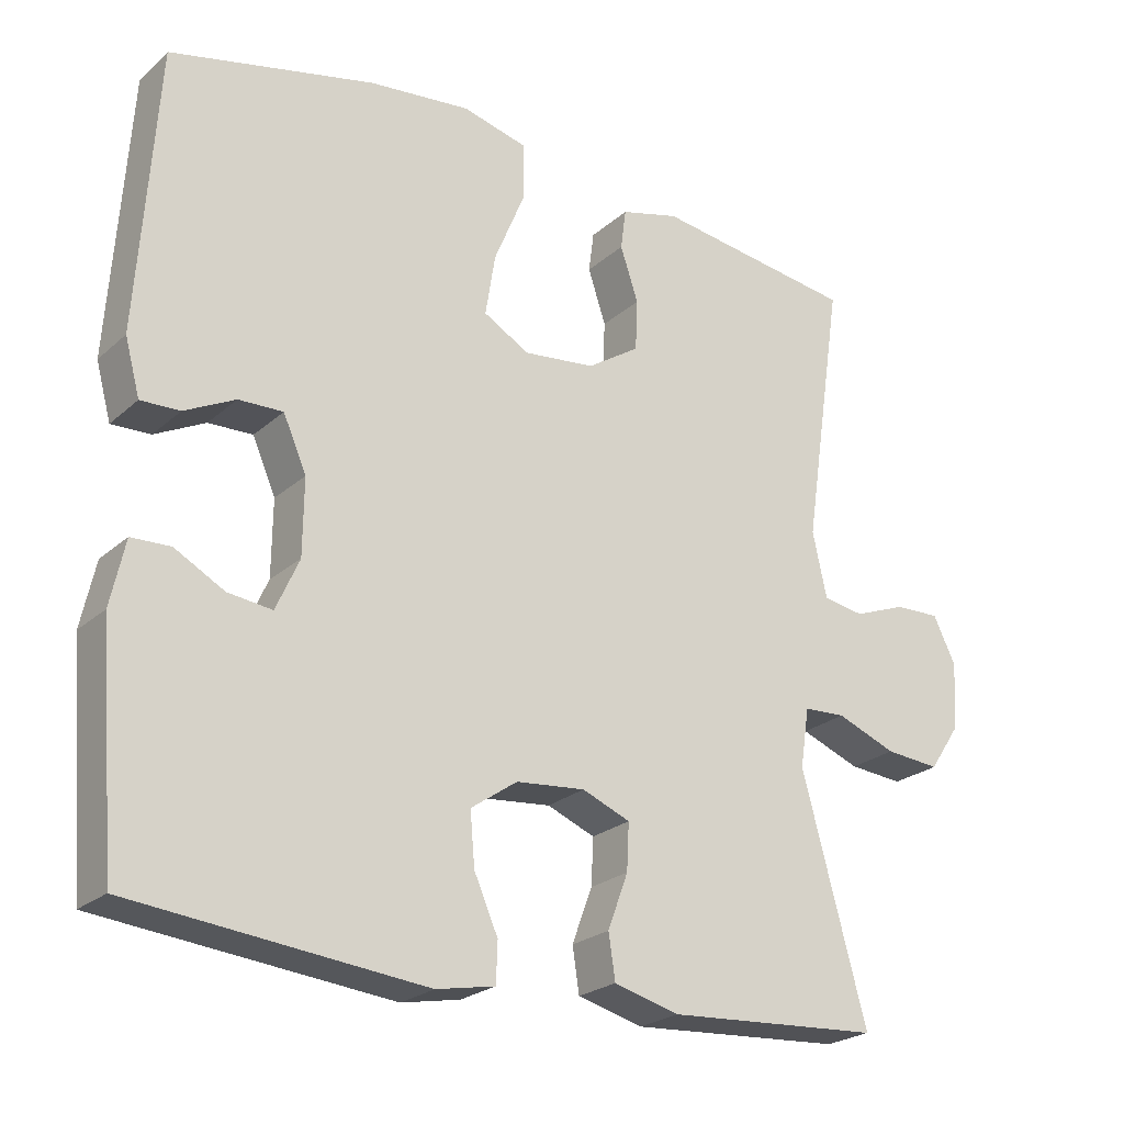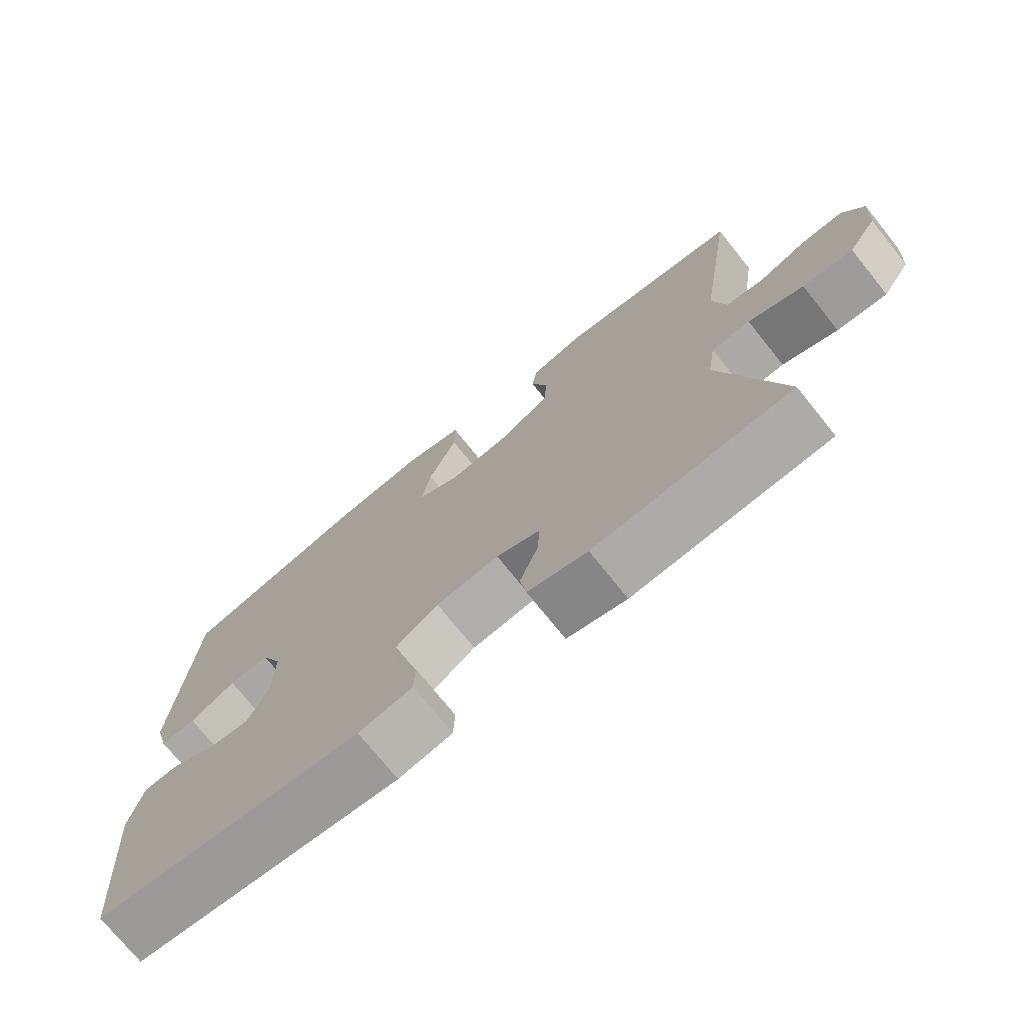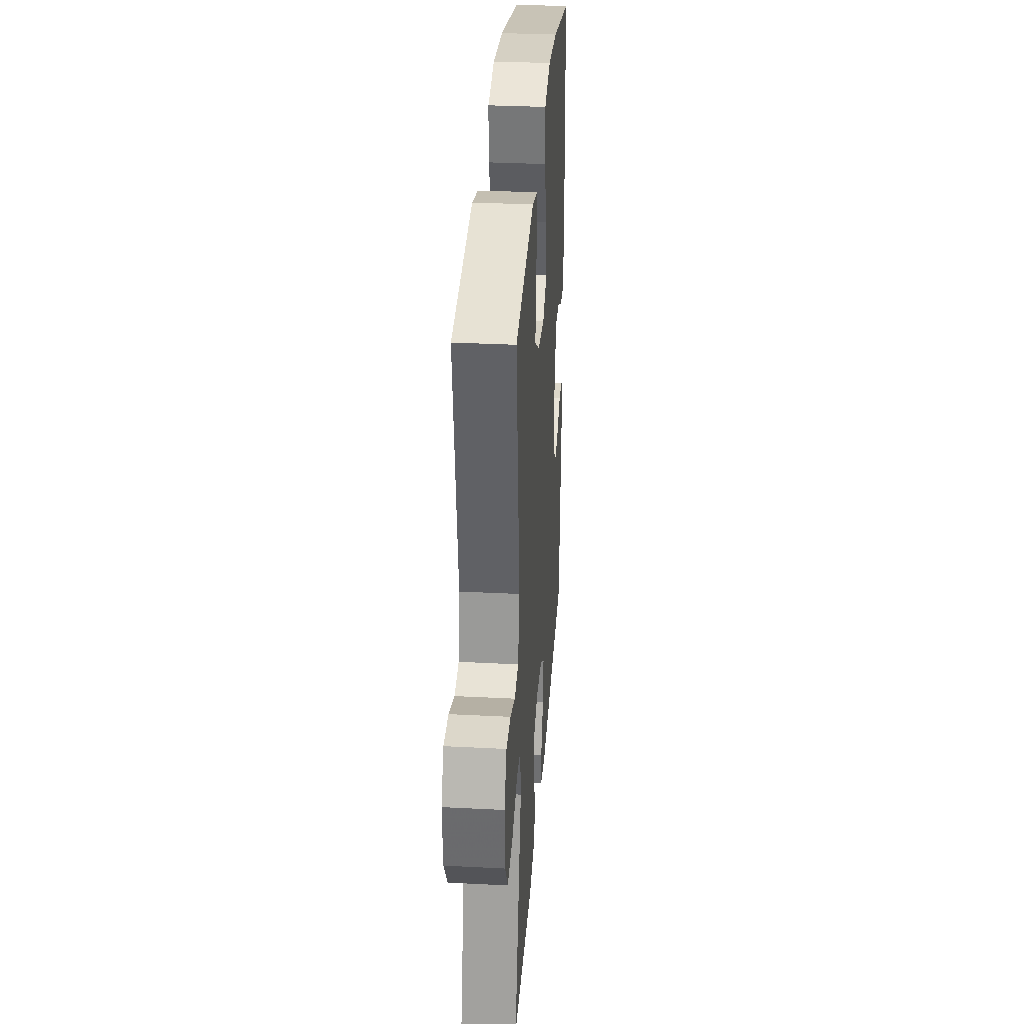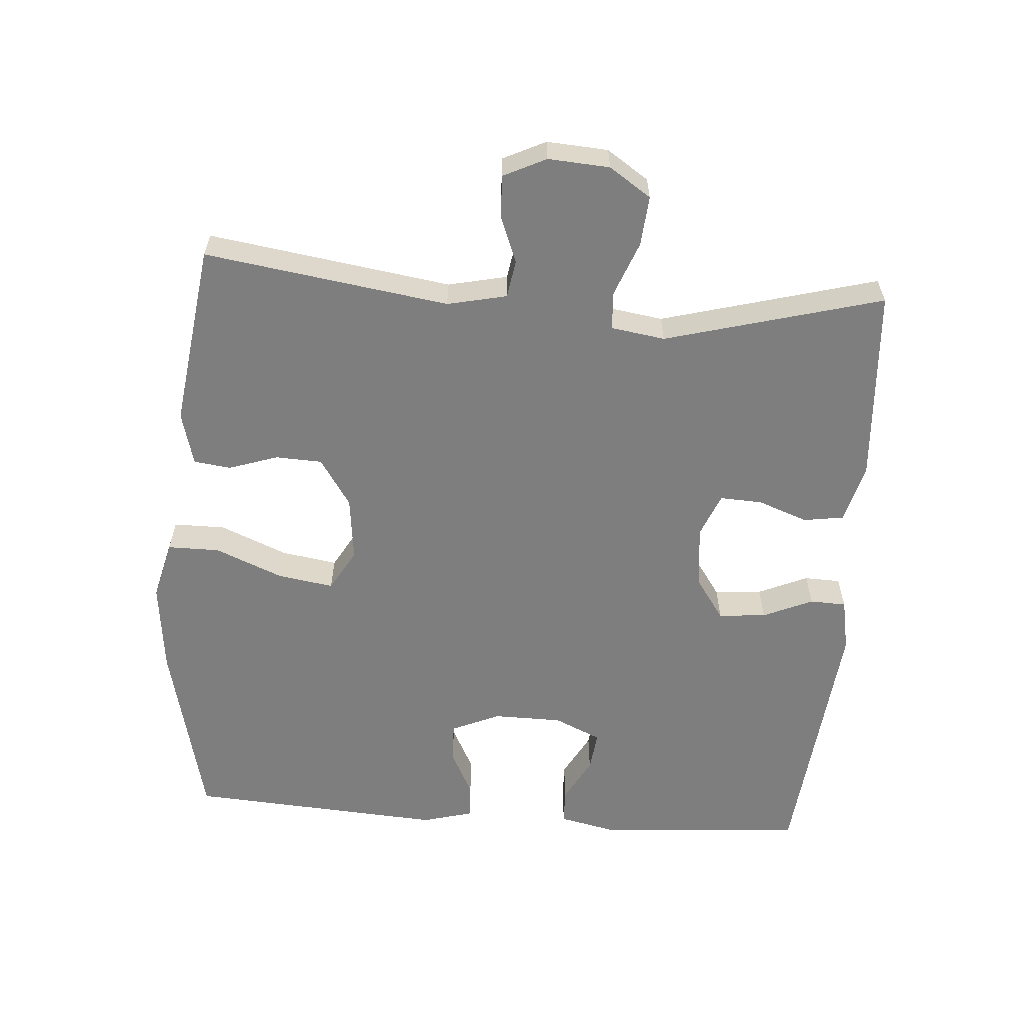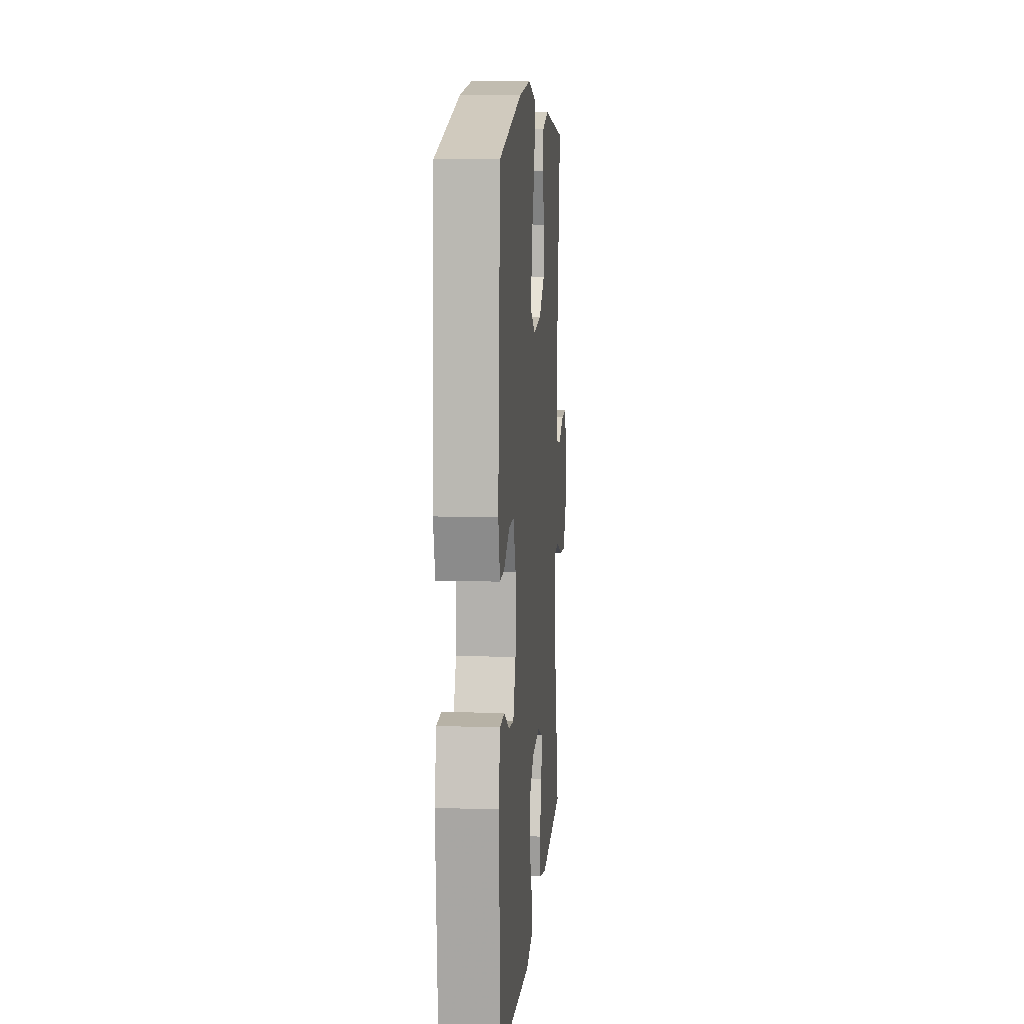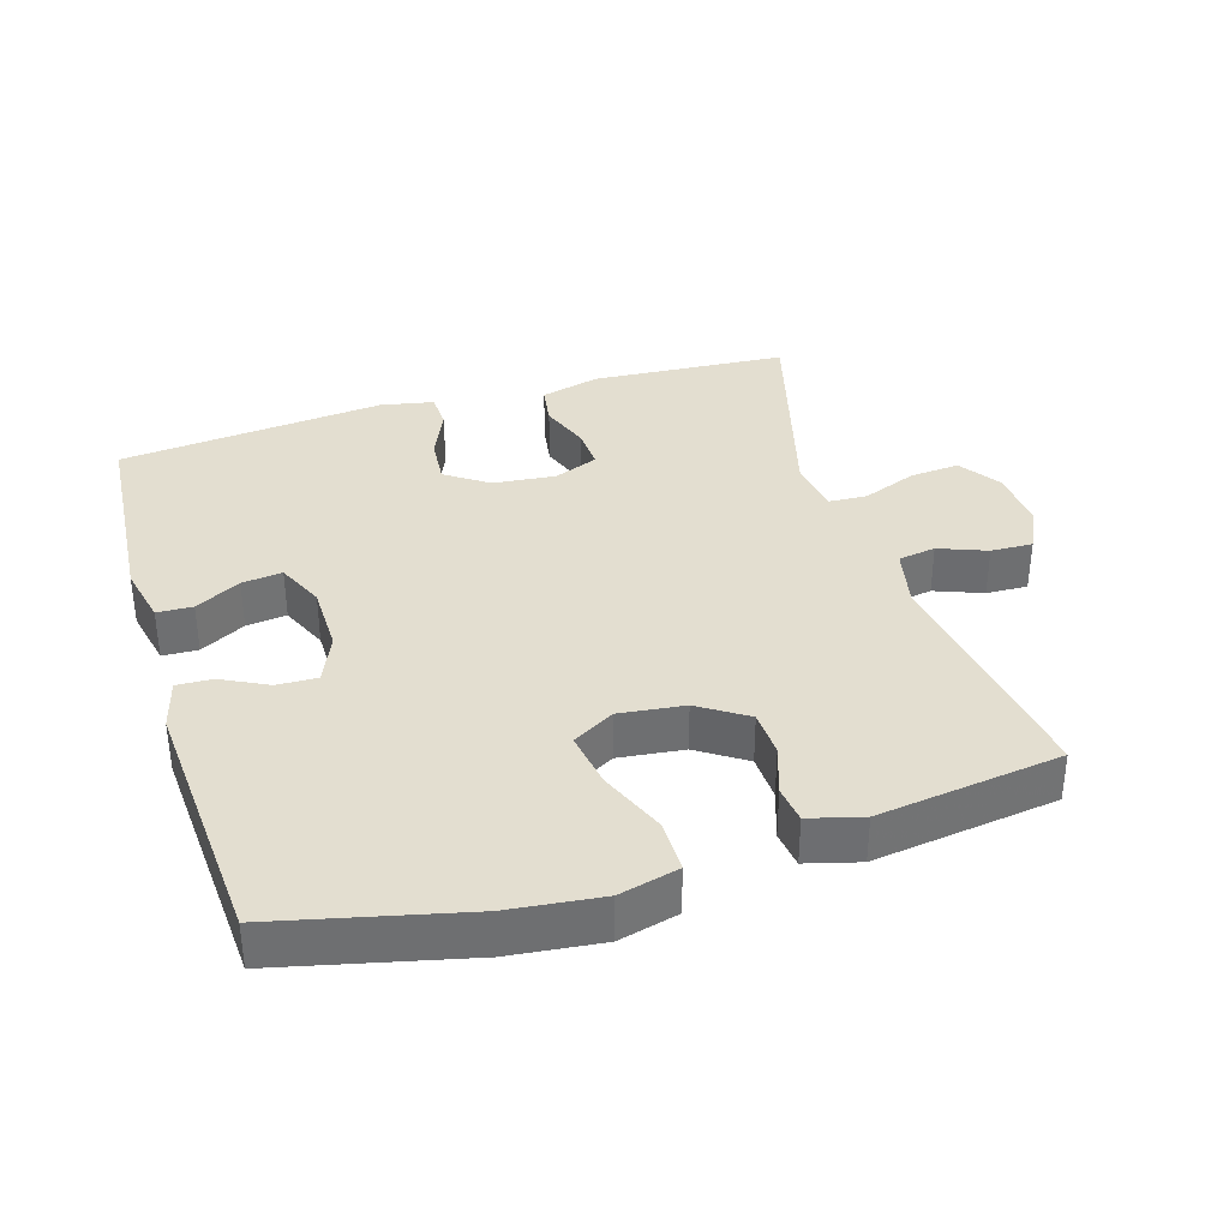
<metadata>
{"format":"obj","ext":"obj","renderer":"f3d","projection":"perspective","resolution":1024,"background":"white","views":[{"elev":-23.8,"azim":-35.2,"up":"+Z"},{"elev":-73.8,"azim":38.8,"up":"+Z"},{"elev":32.5,"azim":94.1,"up":"+Z"},{"elev":-59.5,"azim":85.8,"up":"+Y"},{"elev":10.3,"azim":-85.3,"up":"+Z"},{"elev":35.8,"azim":-17.0,"up":"+Y"}]}
</metadata>
<code>
v 0.5 0.07 0.5
v 0.447 0.07 0.143
v 0.466 0.07 0.056
v 0.521 0.07 0.047
v 0.591 0.07 0.074
v 0.652 0.07 0.076
v 0.682 0.07 0.014
v 0.676 0.07 -0.076
v 0.635 0.07 -0.137
v 0.562 0.07 -0.131
v 0.482 0.07 -0.1
v 0.426 0.07 -0.103
v 0.414 0.07 -0.182
v 0.5 0.07 -0.5
v 0.214 0.07 -0.519
v 0.127 0.07 -0.496
v 0.118 0.07 -0.437
v 0.145 0.07 -0.364
v 0.148 0.07 -0.302
v 0.084 0.07 -0.276
v -0.008 0.07 -0.285
v -0.07 0.07 -0.328
v -0.064 0.07 -0.398
v -0.032 0.07 -0.471
v -0.034 0.07 -0.524
v -0.112 0.07 -0.539
v -0.5 0.07 -0.5
v -0.524 0.07 -0.199
v -0.505 0.07 -0.112
v -0.453 0.07 -0.11
v -0.387 0.07 -0.146
v -0.328 0.07 -0.153
v -0.297 0.07 -0.084
v -0.296 0.07 0.017
v -0.327 0.07 0.088
v -0.386 0.07 0.086
v -0.453 0.07 0.052
v -0.505 0.07 0.05
v -0.525 0.07 0.124
v -0.5 0.07 0.5
v -0.227 0.07 0.564
v -0.092 0.07 0.579
v -0.005 0.07 0.557
v -0.005 0.07 0.481
v -0.046 0.07 0.382
v -0.059 0.07 0.3
v 0.002 0.07 0.265
v 0.097 0.07 0.276
v 0.167 0.07 0.322
v 0.17 0.07 0.39
v 0.146 0.07 0.462
v 0.153 0.07 0.516
v 0.231 0.07 0.537
v 0.5 0 0.5
v 0.447 0 0.143
v 0.466 0 0.056
v 0.521 0 0.047
v 0.591 0 0.074
v 0.652 0 0.076
v 0.682 0 0.014
v 0.676 0 -0.076
v 0.635 0 -0.137
v 0.562 0 -0.131
v 0.482 0 -0.1
v 0.426 0 -0.103
v 0.414 0 -0.182
v 0.5 0 -0.5
v 0.214 0 -0.519
v 0.127 0 -0.496
v 0.118 0 -0.437
v 0.145 0 -0.364
v 0.148 0 -0.302
v 0.084 0 -0.276
v -0.008 0 -0.285
v -0.07 0 -0.328
v -0.064 0 -0.398
v -0.032 0 -0.471
v -0.034 0 -0.524
v -0.112 0 -0.539
v -0.5 0 -0.5
v -0.524 0 -0.199
v -0.505 0 -0.112
v -0.453 0 -0.11
v -0.387 0 -0.146
v -0.328 0 -0.153
v -0.297 0 -0.084
v -0.296 0 0.017
v -0.327 0 0.088
v -0.386 0 0.086
v -0.453 0 0.052
v -0.505 0 0.05
v -0.525 0 0.124
v -0.5 0 0.5
v -0.227 0 0.564
v -0.092 0 0.579
v -0.005 0 0.557
v -0.005 0 0.481
v -0.046 0 0.382
v -0.059 0 0.3
v 0.002 0 0.265
v 0.097 0 0.276
v 0.167 0 0.322
v 0.17 0 0.39
v 0.146 0 0.462
v 0.153 0 0.516
v 0.231 0 0.537
f 50 51 52 53
f 49 50 53 1
f 48 49 1 2
f 47 48 2 3
f 42 43 44 45
f 42 45 46
f 41 42 46
f 40 41 46
f 39 40 46 47
f 36 37 38 39
f 35 36 39 47
f 28 29 30 31
f 28 31 32
f 27 28 32
f 26 27 32
f 23 24 25 26
f 22 23 26 32
f 21 22 32 33
f 15 16 17 18
f 13 14 15 18
f 12 13 18 19
f 8 9 10 11
f 8 11 12
f 7 8 12
f 4 5 6 7
f 3 4 7 12
f 34 35 47 3
f 20 21 33 34
f 19 20 34
f 3 12 19 34
f 106 105 104 103
f 54 106 103 102
f 55 54 102 101
f 56 55 101 100
f 98 97 96 95
f 99 98 95
f 99 95 94
f 99 94 93
f 100 99 93 92
f 92 91 90 89
f 100 92 89 88
f 84 83 82 81
f 85 84 81
f 85 81 80
f 85 80 79
f 79 78 77 76
f 85 79 76 75
f 86 85 75 74
f 71 70 69 68
f 71 68 67 66
f 72 71 66 65
f 64 63 62 61
f 65 64 61
f 65 61 60
f 60 59 58 57
f 65 60 57 56
f 56 100 88 87
f 87 86 74 73
f 87 73 72
f 87 72 65 56
f 1 54 55 2
f 2 55 56 3
f 3 56 57 4
f 4 57 58 5
f 5 58 59 6
f 6 59 60 7
f 7 60 61 8
f 8 61 62 9
f 9 62 63 10
f 10 63 64 11
f 11 64 65 12
f 12 65 66 13
f 13 66 67 14
f 14 67 68 15
f 15 68 69 16
f 16 69 70 17
f 17 70 71 18
f 18 71 72 19
f 19 72 73 20
f 20 73 74 21
f 21 74 75 22
f 22 75 76 23
f 23 76 77 24
f 24 77 78 25
f 25 78 79 26
f 26 79 80 27
f 27 80 81 28
f 28 81 82 29
f 29 82 83 30
f 30 83 84 31
f 31 84 85 32
f 32 85 86 33
f 33 86 87 34
f 34 87 88 35
f 35 88 89 36
f 36 89 90 37
f 37 90 91 38
f 38 91 92 39
f 39 92 93 40
f 40 93 94 41
f 41 94 95 42
f 42 95 96 43
f 43 96 97 44
f 44 97 98 45
f 45 98 99 46
f 46 99 100 47
f 47 100 101 48
f 48 101 102 49
f 49 102 103 50
f 50 103 104 51
f 51 104 105 52
f 52 105 106 53
f 53 106 54 1

</code>
